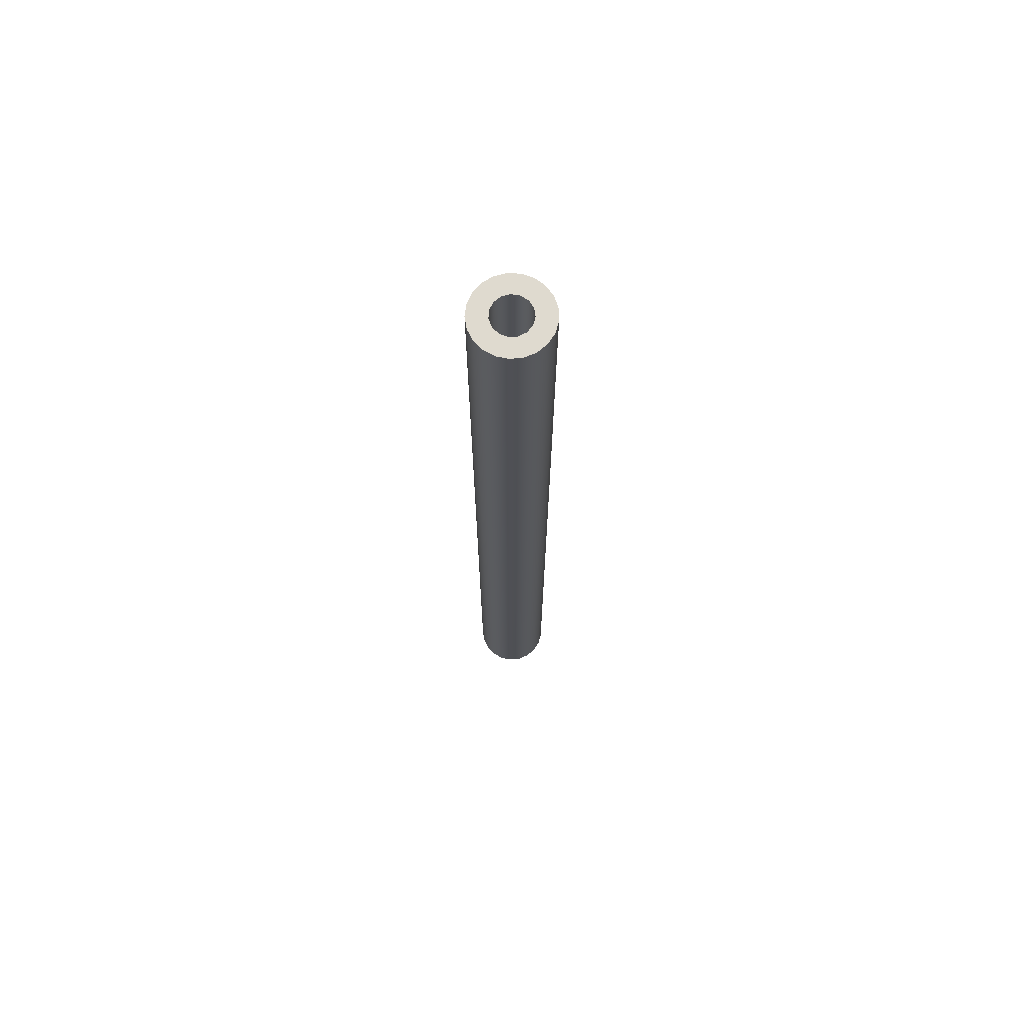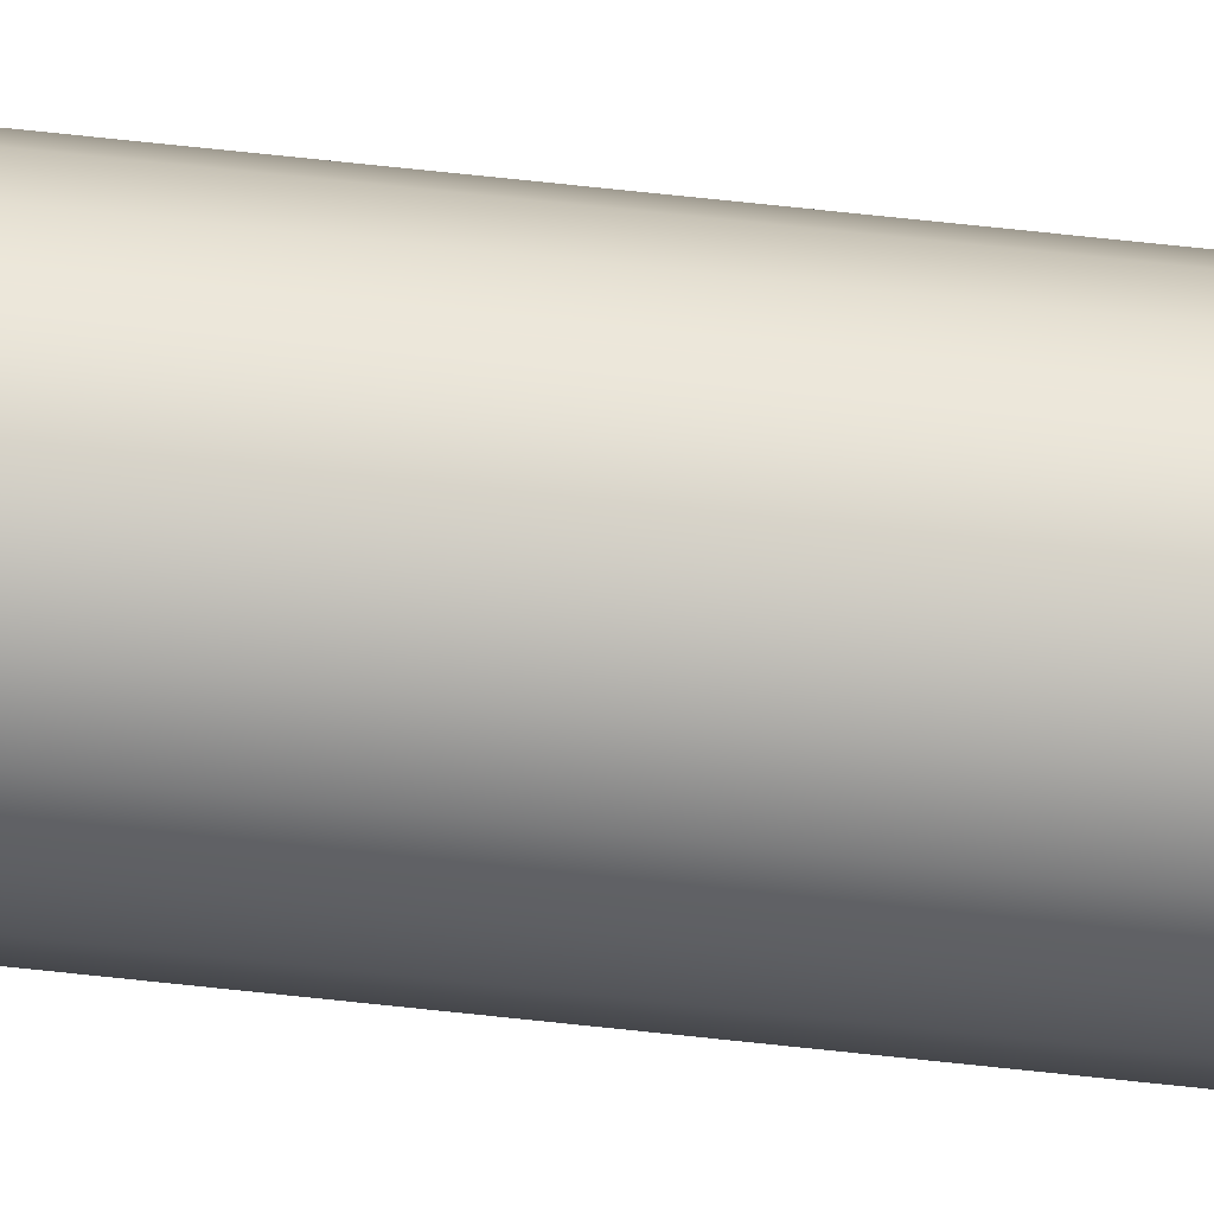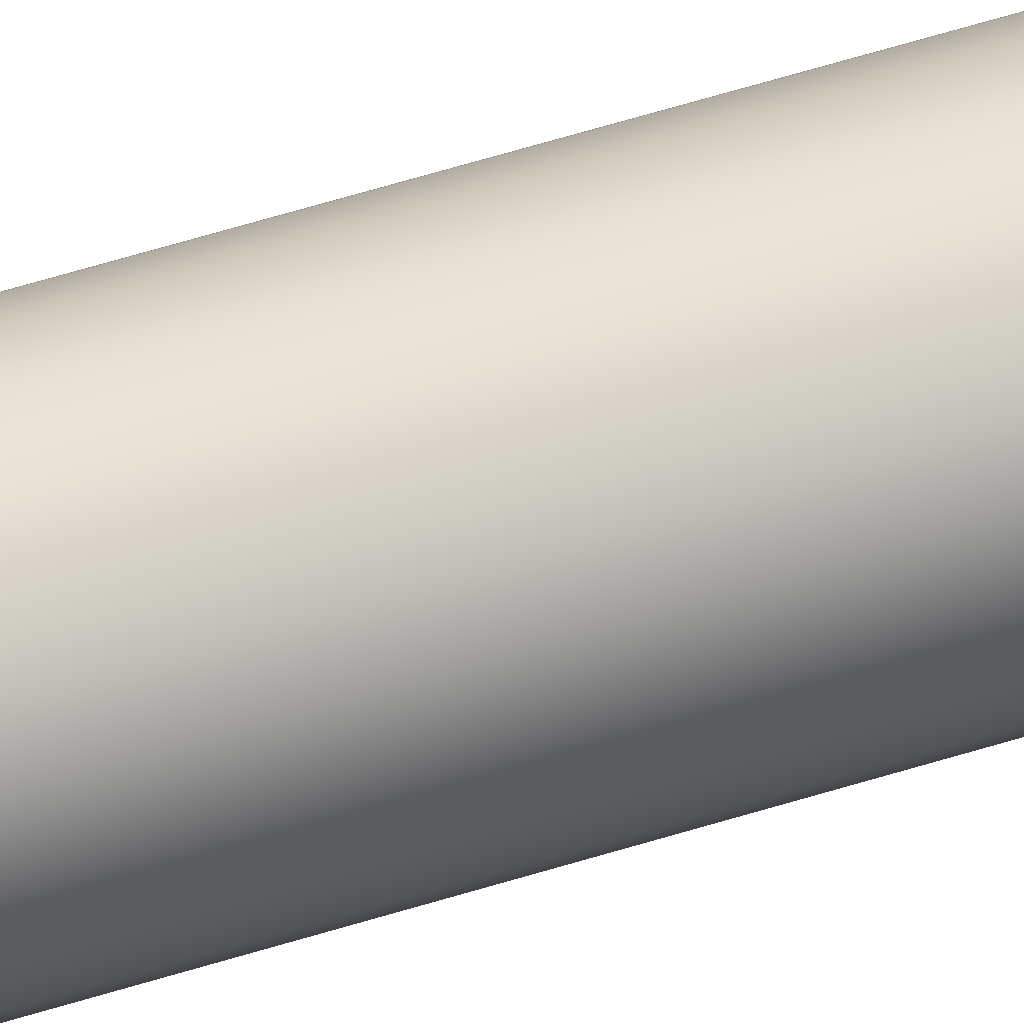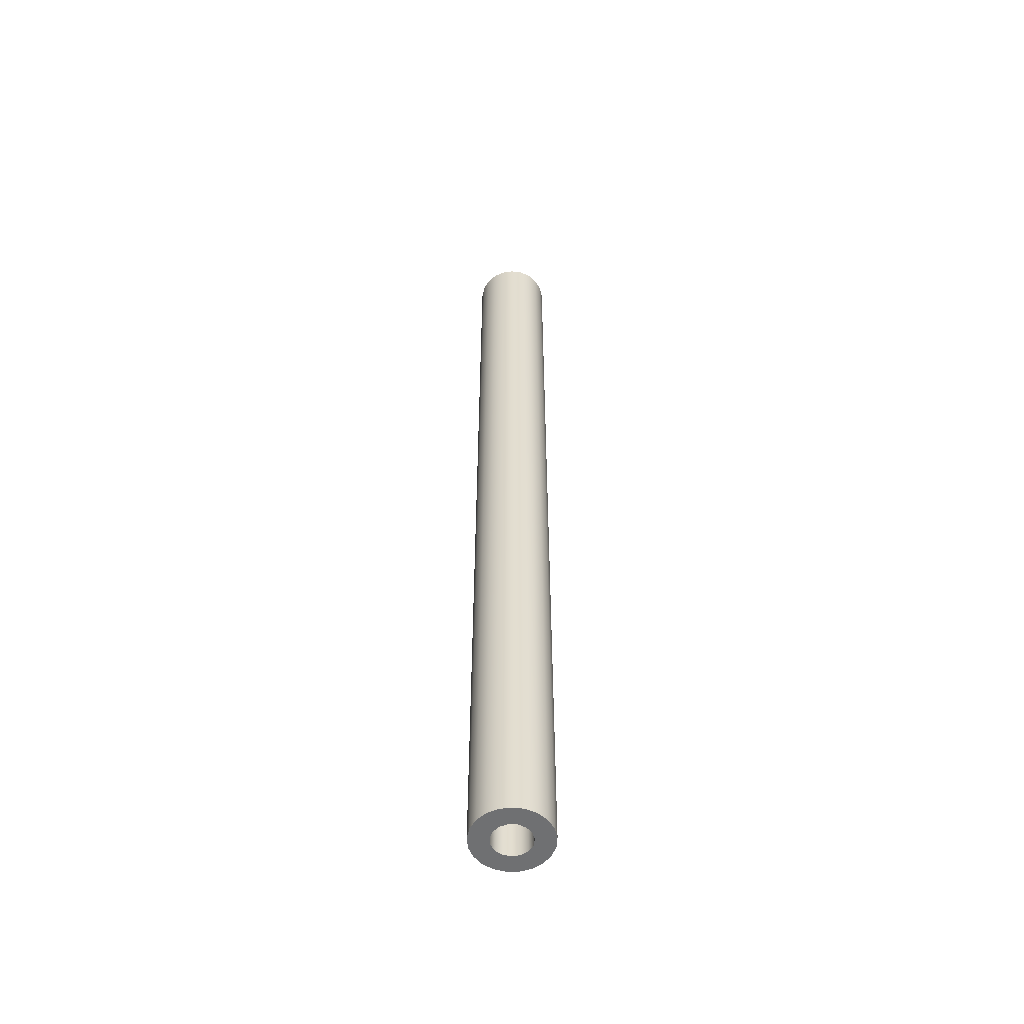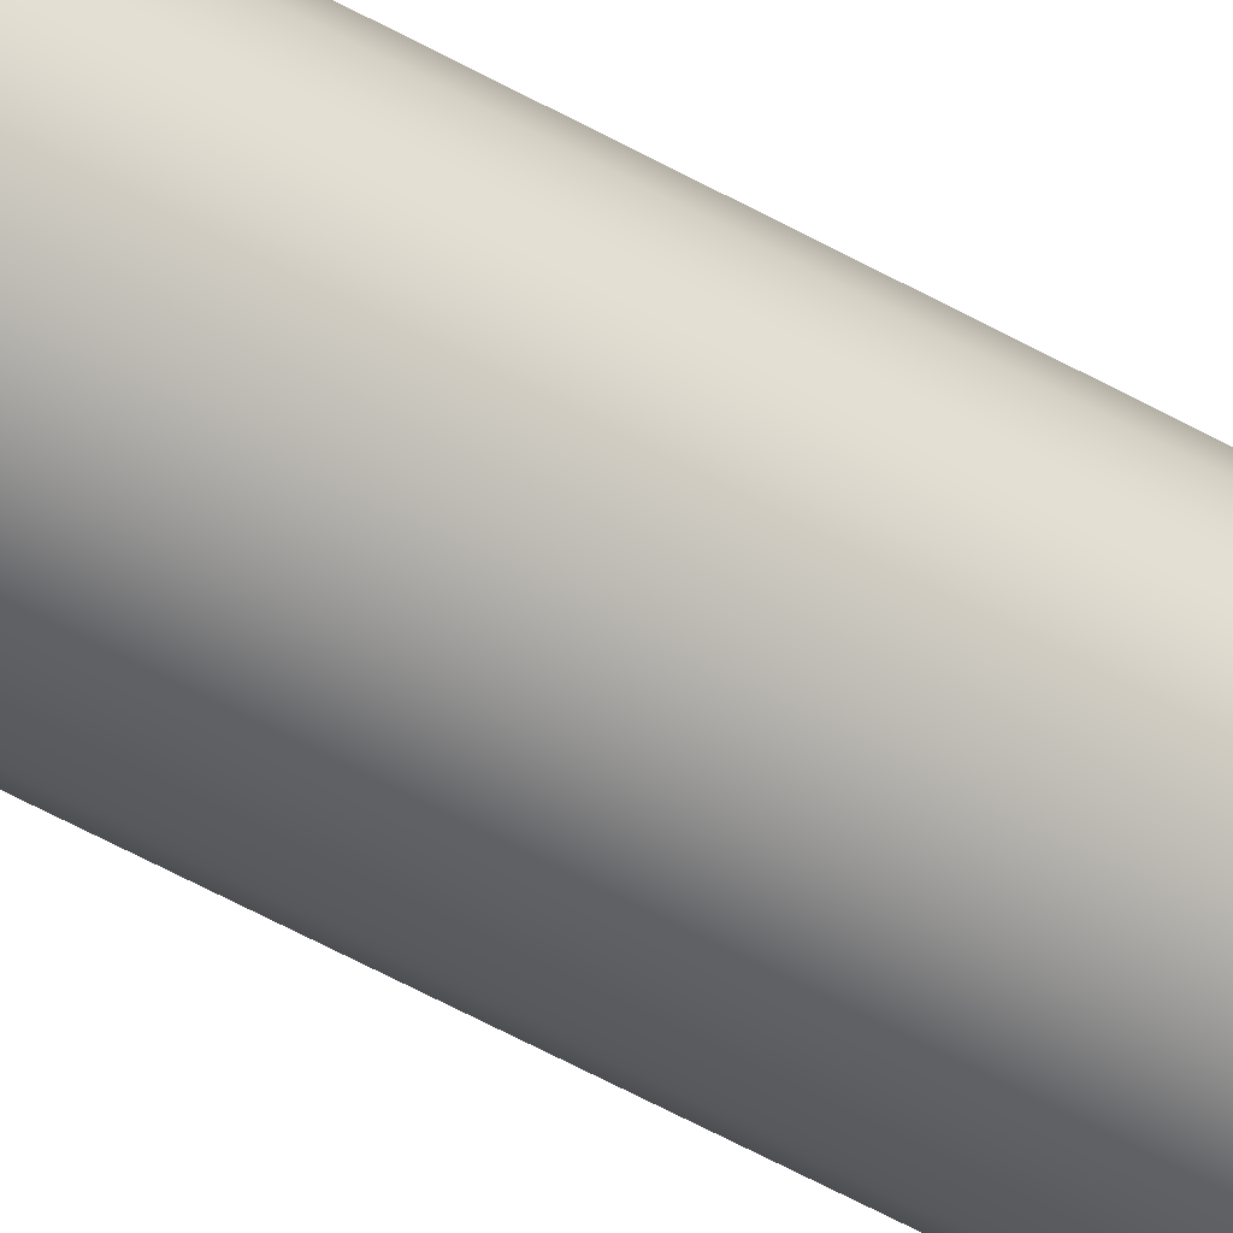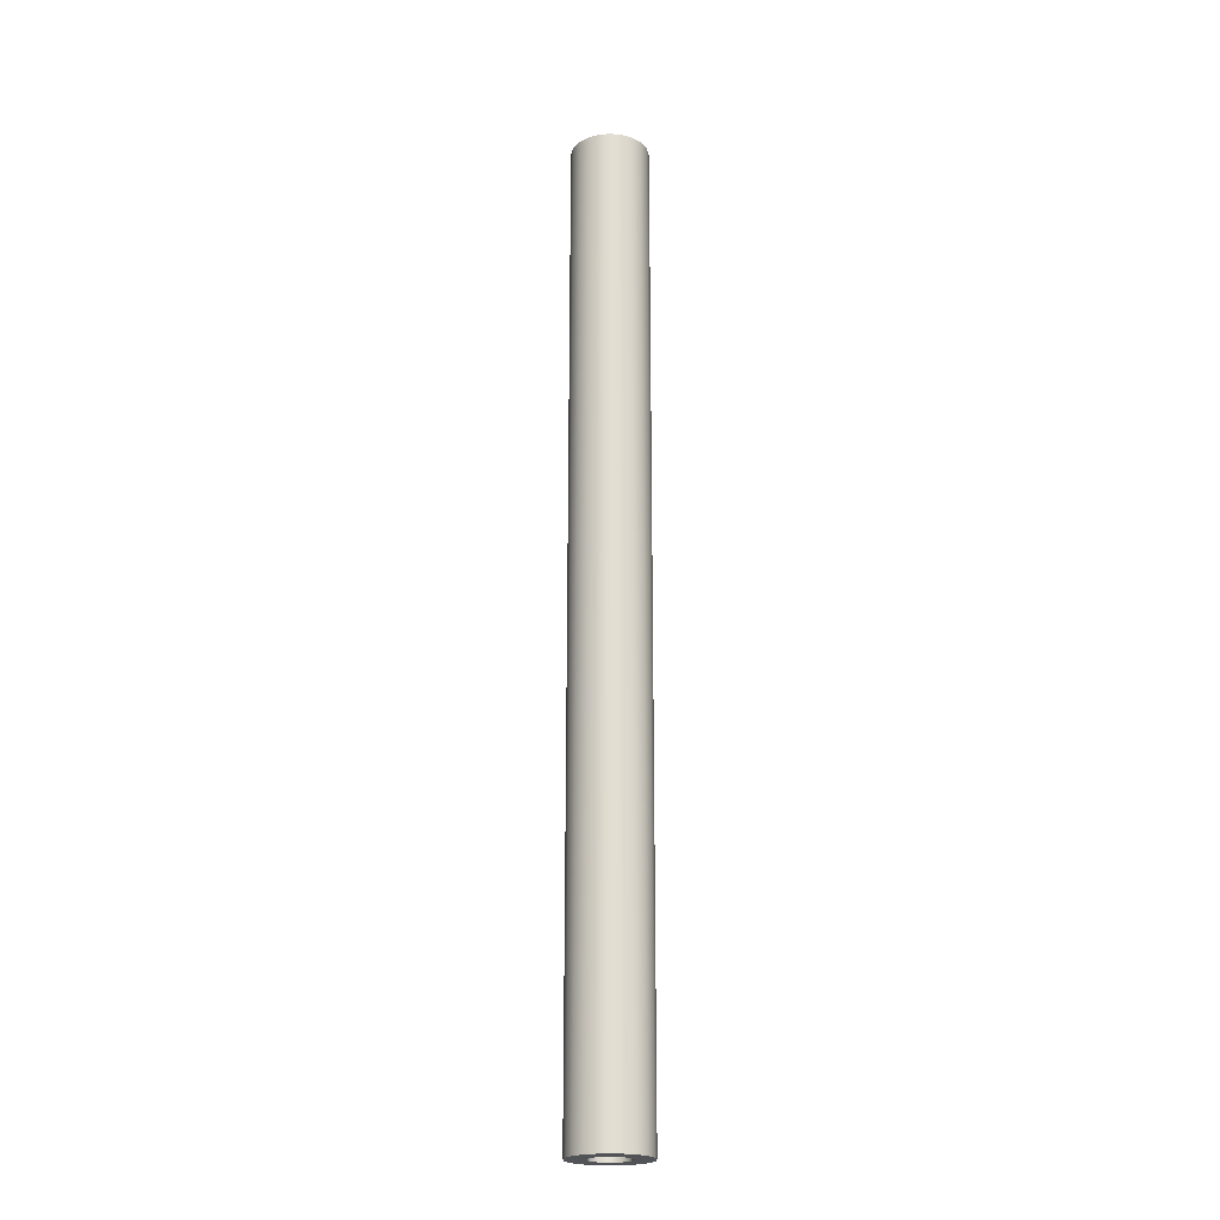
<metadata>
{"format":"obj","ext":"obj","renderer":"f3d","projection":"perspective","resolution":1024,"background":"white","views":[{"elev":70.7,"azim":-104.1,"up":"+Z"},{"elev":74.1,"azim":96.0,"up":"+Y"},{"elev":64.9,"azim":73.0,"up":"+Y"},{"elev":-54.8,"azim":-55.4,"up":"+Z"},{"elev":-54.4,"azim":59.0,"up":"+Y"},{"elev":-21.9,"azim":-107.7,"up":"+Z"}]}
</metadata>
<code>
v 5.6 -1.9 10
v 5.617 -1.981 10
v 5.666 -2.049 10
v 5.738 -2.09 10
v 5.821 -2.099 10
v 5.9 -2.073 10
v 5.962 -2.018 10
v 5.996 -1.942 10
v 5.996 -1.858 10
v 5.962 -1.782 10
v 5.9 -1.727 10
v 5.821 -1.701 10
v 5.738 -1.71 10
v 5.666 -1.751 10
v 5.617 -1.819 10
v 5.6 -1.9 0
v 5.617 -1.819 0
v 5.666 -1.751 0
v 5.738 -1.71 0
v 5.821 -1.701 0
v 5.9 -1.727 0
v 5.962 -1.782 0
v 5.996 -1.858 0
v 5.996 -1.942 0
v 5.962 -2.018 0
v 5.9 -2.073 0
v 5.821 -2.099 0
v 5.738 -2.09 0
v 5.666 -2.049 0
v 5.617 -1.981 0
v 5.6 -1.9 10
v 5.6 -1.9 0
v 5.4 -1.9 10
v 5.418 -1.782 10
v 5.47 -1.675 10
v 5.551 -1.587 10
v 5.654 -1.528 10
v 5.77 -1.501 10
v 5.889 -1.51 10
v 6 -1.554 10
v 6.093 -1.628 10
v 6.16 -1.726 10
v 6.196 -1.84 10
v 6.196 -1.96 10
v 6.16 -2.074 10
v 6.093 -2.172 10
v 6 -2.246 10
v 5.889 -2.29 10
v 5.77 -2.299 10
v 5.654 -2.272 10
v 5.551 -2.213 10
v 5.47 -2.125 10
v 5.418 -2.018 10
v 5.4 -1.9 0
v 5.418 -2.018 0
v 5.47 -2.125 0
v 5.551 -2.213 0
v 5.654 -2.272 0
v 5.77 -2.299 0
v 5.889 -2.29 0
v 6 -2.246 0
v 6.093 -2.172 0
v 6.16 -2.074 0
v 6.196 -1.96 0
v 6.196 -1.84 0
v 6.16 -1.726 0
v 6.093 -1.628 0
v 6 -1.554 0
v 5.889 -1.51 0
v 5.77 -1.501 0
v 5.654 -1.528 0
v 5.551 -1.587 0
v 5.47 -1.675 0
v 5.418 -1.782 0
v 5.4 -1.9 0
v 5.4 -1.9 10
v 5.6 -1.9 10
v 5.617 -1.819 10
v 5.666 -1.751 10
v 5.738 -1.71 10
v 5.821 -1.701 10
v 5.9 -1.727 10
v 5.962 -1.782 10
v 5.996 -1.858 10
v 5.996 -1.942 10
v 5.962 -2.018 10
v 5.9 -2.073 10
v 5.821 -2.099 10
v 5.738 -2.09 10
v 5.666 -2.049 10
v 5.617 -1.981 10
v 5.4 -1.9 10
v 5.418 -2.018 10
v 5.47 -2.125 10
v 5.551 -2.213 10
v 5.654 -2.272 10
v 5.77 -2.299 10
v 5.889 -2.29 10
v 6 -2.246 10
v 6.093 -2.172 10
v 6.16 -2.074 10
v 6.196 -1.96 10
v 6.196 -1.84 10
v 6.16 -1.726 10
v 6.093 -1.628 10
v 6 -1.554 10
v 5.889 -1.51 10
v 5.77 -1.501 10
v 5.654 -1.528 10
v 5.551 -1.587 10
v 5.47 -1.675 10
v 5.418 -1.782 10
v 5.6 -1.9 0
v 5.617 -1.981 0
v 5.666 -2.049 0
v 5.738 -2.09 0
v 5.821 -2.099 0
v 5.9 -2.073 0
v 5.962 -2.018 0
v 5.996 -1.942 0
v 5.996 -1.858 0
v 5.962 -1.782 0
v 5.9 -1.727 0
v 5.821 -1.701 0
v 5.738 -1.71 0
v 5.666 -1.751 0
v 5.617 -1.819 0
v 5.4 -1.9 0
v 5.418 -1.782 0
v 5.47 -1.675 0
v 5.551 -1.587 0
v 5.654 -1.528 0
v 5.77 -1.501 0
v 5.889 -1.51 0
v 6 -1.554 0
v 6.093 -1.628 0
v 6.16 -1.726 0
v 6.196 -1.84 0
v 6.196 -1.96 0
v 6.16 -2.074 0
v 6.093 -2.172 0
v 6 -2.246 0
v 5.889 -2.29 0
v 5.77 -2.299 0
v 5.654 -2.272 0
v 5.551 -2.213 0
v 5.47 -2.125 0
v 5.418 -2.018 0
g be974bac-e2db-11ea-b1af-54bf646e7e1f
f 2 30 1
f 1 30 32
f 31 16 15
f 15 16 17
f 15 17 14
f 14 17 18
f 14 18 13
f 13 18 19
f 13 19 12
f 12 19 20
f 12 20 11
f 11 20 21
f 11 21 10
f 10 21 22
f 10 22 9
f 9 22 23
f 9 23 8
f 8 23 24
f 8 24 7
f 7 24 25
f 7 25 6
f 6 25 26
f 6 26 5
f 5 26 27
f 5 27 4
f 4 27 28
f 4 28 3
f 3 28 29
f 3 29 2
f 2 29 30
g be97e812-e2db-11ea-accf-54bf646e7e1f
f 34 74 33
f 33 74 75
f 76 54 53
f 53 54 55
f 53 55 56
f 34 35 74
f 74 35 73
f 73 35 36
f 73 36 72
f 72 36 37
f 72 37 71
f 71 37 38
f 71 38 70
f 70 38 39
f 70 39 69
f 69 39 40
f 69 40 68
f 68 40 41
f 68 41 67
f 67 41 42
f 67 42 66
f 66 42 43
f 66 43 65
f 65 43 44
f 65 44 64
f 64 44 45
f 64 45 63
f 63 45 46
f 63 46 62
f 62 46 47
f 62 47 61
f 61 47 48
f 61 48 60
f 60 48 49
f 60 49 59
f 59 49 50
f 59 50 58
f 58 50 51
f 58 51 57
f 57 51 52
f 57 52 56
f 56 52 53
g be985d1e-e2db-11ea-857f-54bf646e7e1f
f 78 112 77
f 77 112 92
f 77 92 93
f 112 78 111
f 111 78 79
f 111 79 110
f 110 79 80
f 110 80 109
f 109 80 108
f 108 80 81
f 108 81 107
f 107 81 82
f 107 82 106
f 106 82 105
f 105 82 83
f 105 83 104
f 104 83 84
f 104 84 103
f 103 84 102
f 102 84 85
f 102 85 101
f 101 85 86
f 101 86 100
f 100 86 87
f 100 87 99
f 99 87 98
f 98 87 88
f 98 88 97
f 97 88 89
f 97 89 96
f 96 89 95
f 95 89 90
f 95 90 94
f 94 90 91
f 94 91 93
f 93 91 77
g be992092-e2db-11ea-ae5b-54bf646e7e1f
f 114 148 113
f 113 148 128
f 113 128 129
f 148 114 147
f 147 114 115
f 147 115 146
f 146 115 116
f 146 116 145
f 145 116 144
f 144 116 117
f 144 117 143
f 143 117 118
f 143 118 142
f 142 118 141
f 141 118 119
f 141 119 140
f 140 119 120
f 140 120 139
f 139 120 121
f 139 121 138
f 138 121 137
f 137 121 122
f 137 122 136
f 136 122 123
f 136 123 135
f 135 123 134
f 134 123 124
f 134 124 133
f 133 124 125
f 133 125 132
f 132 125 131
f 131 125 126
f 131 126 130
f 130 126 127
f 130 127 129
f 129 127 113

</code>
